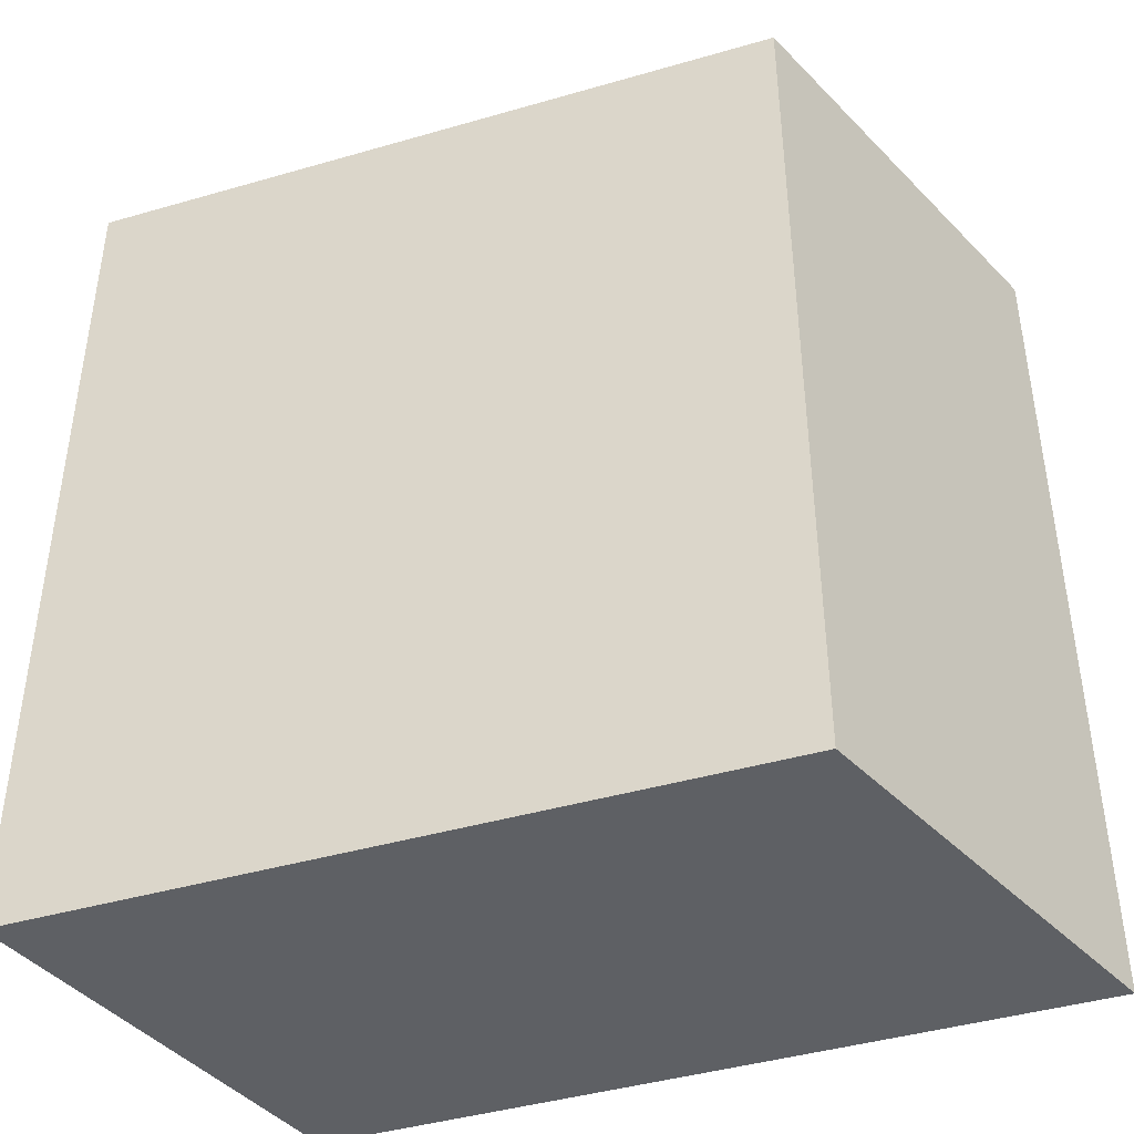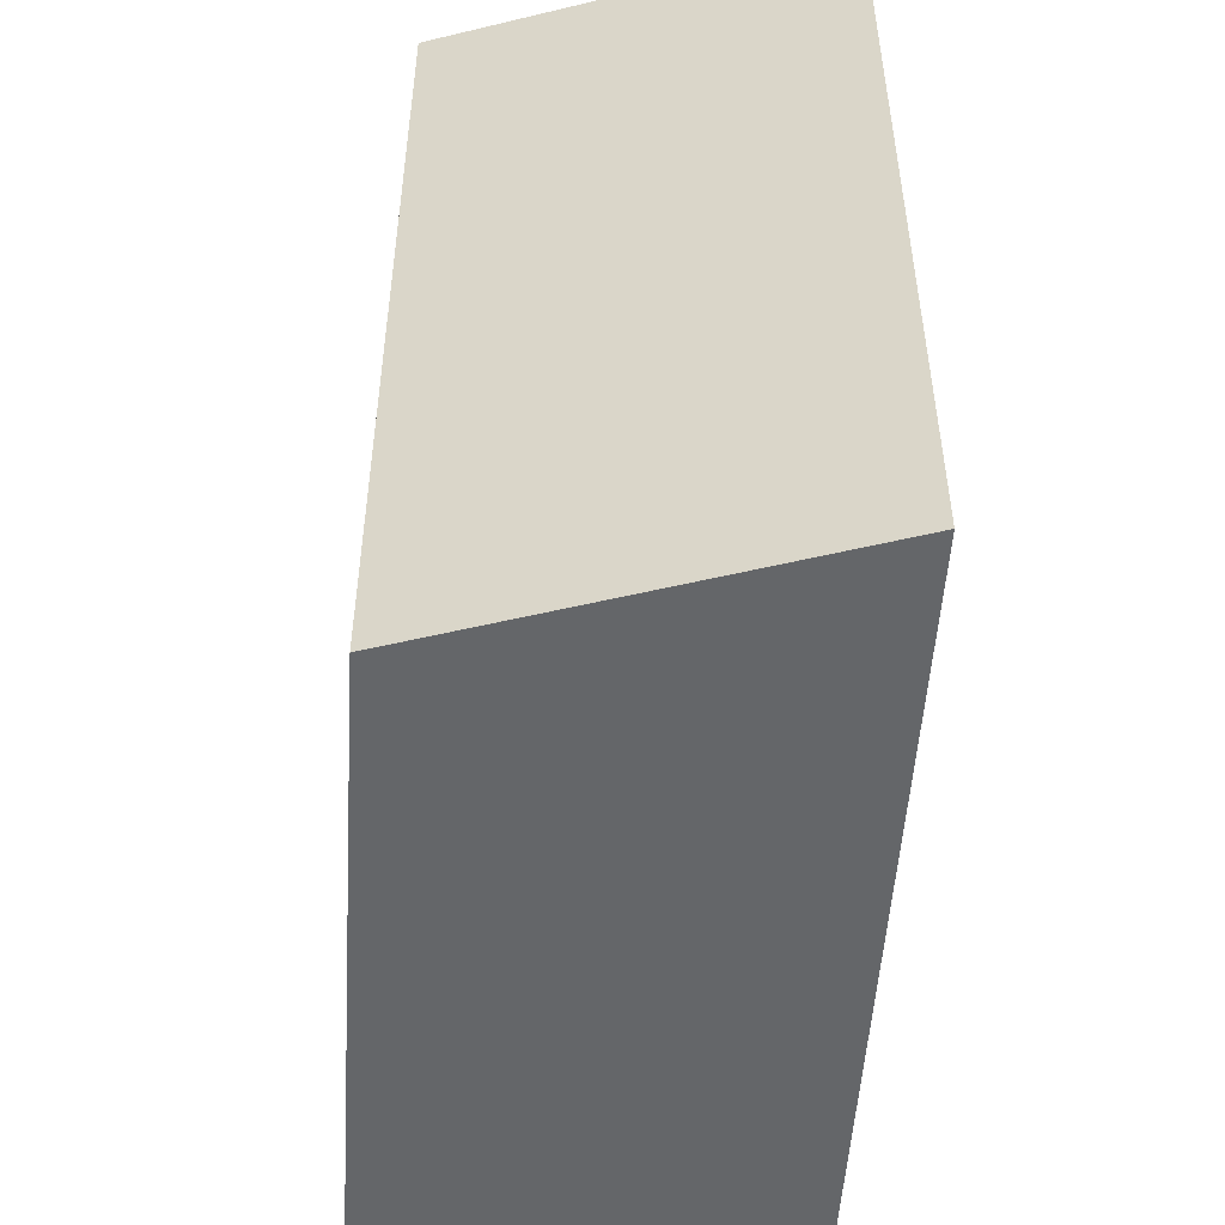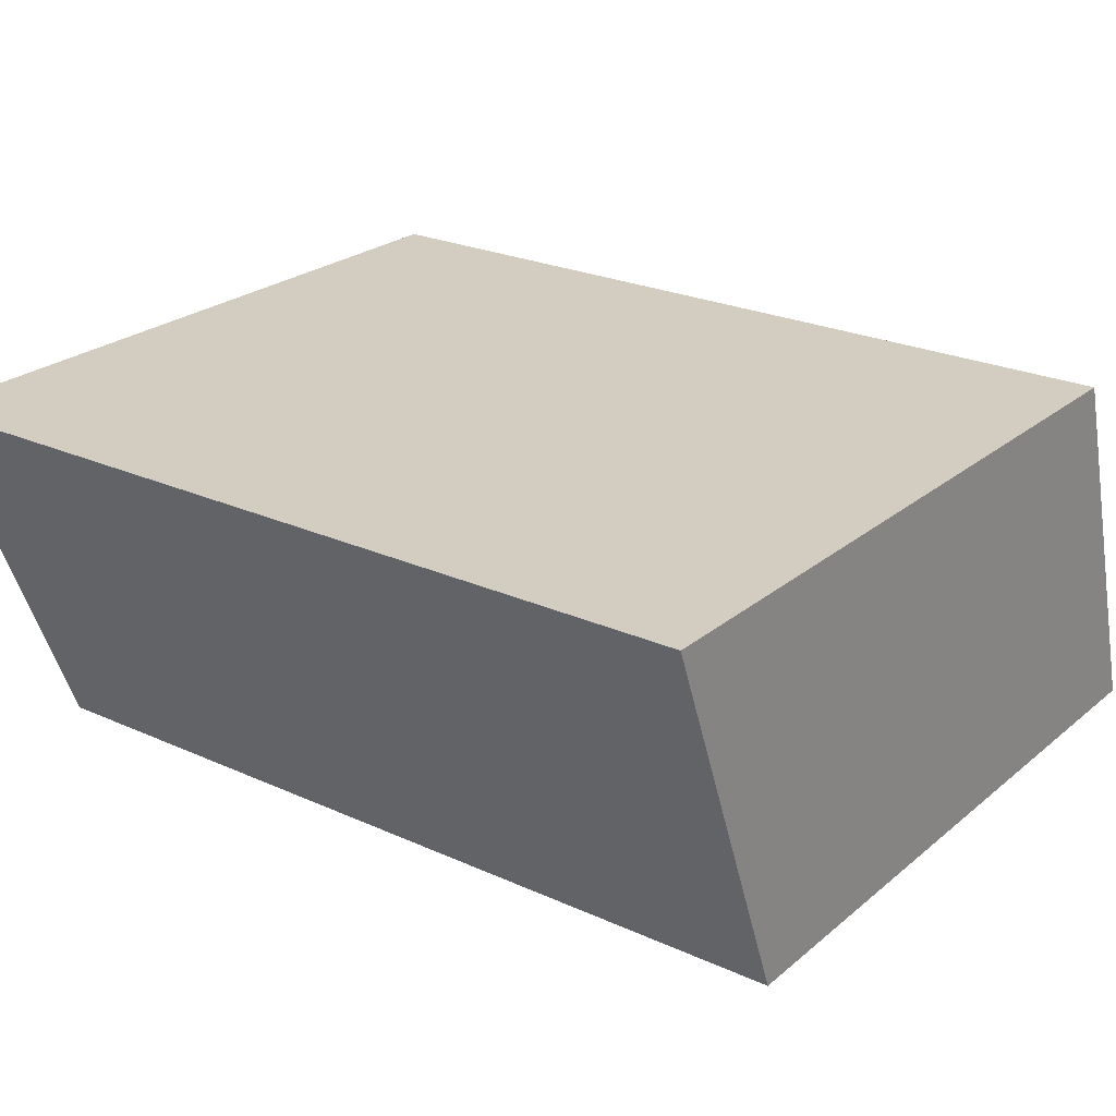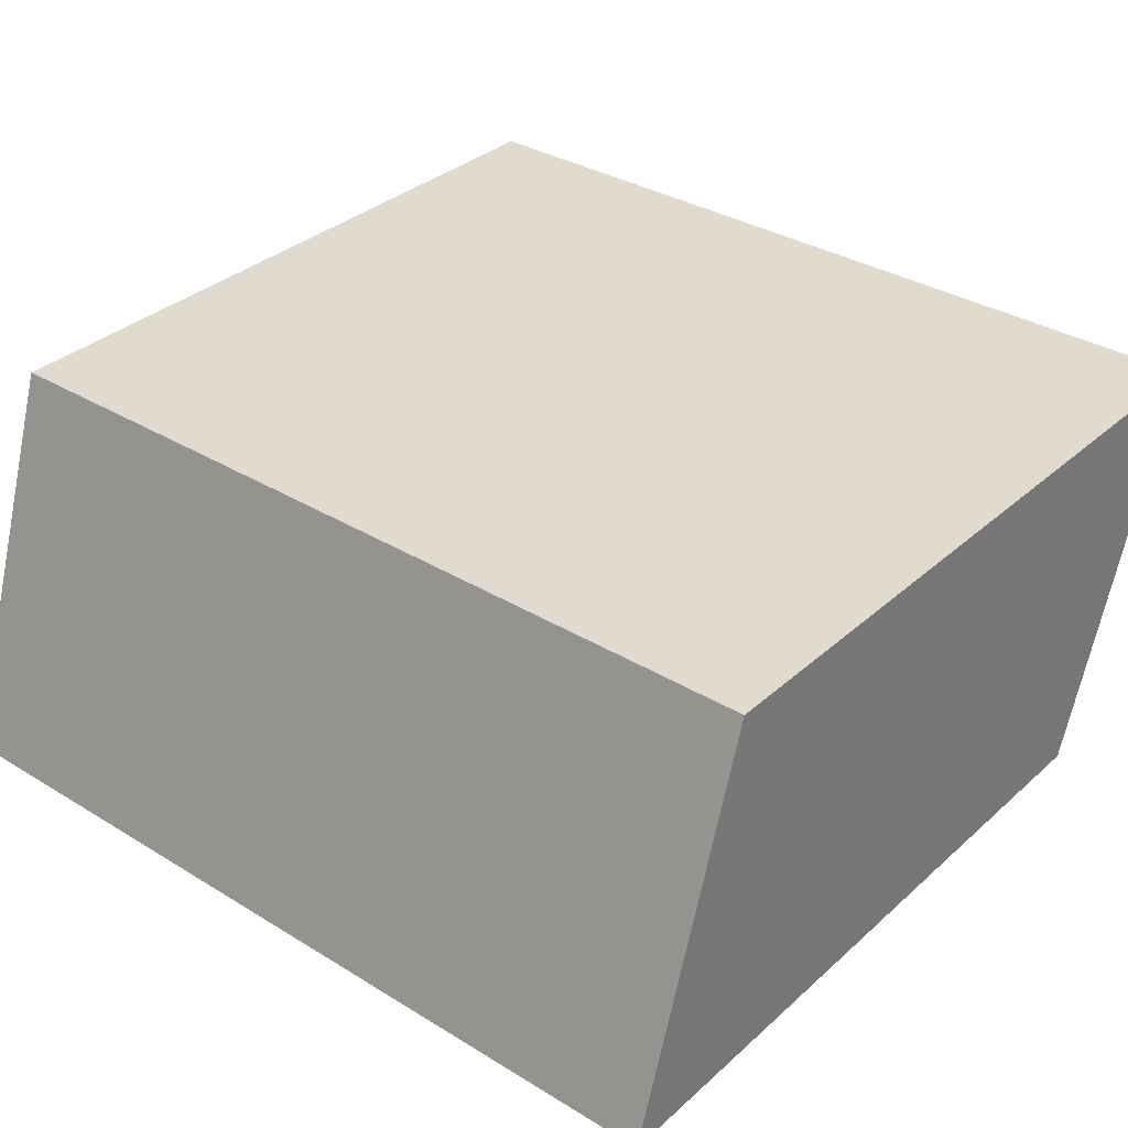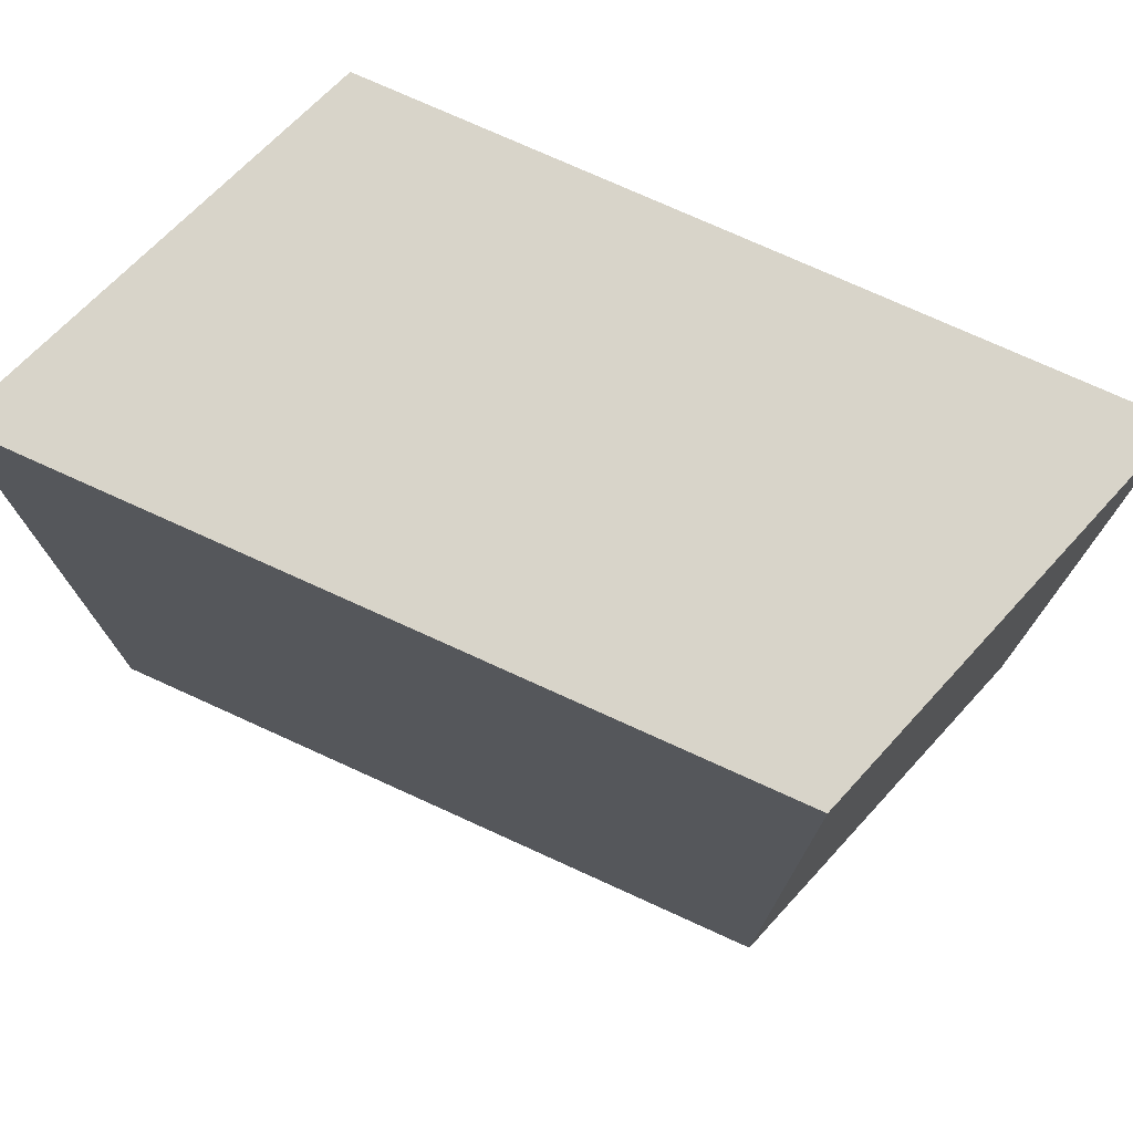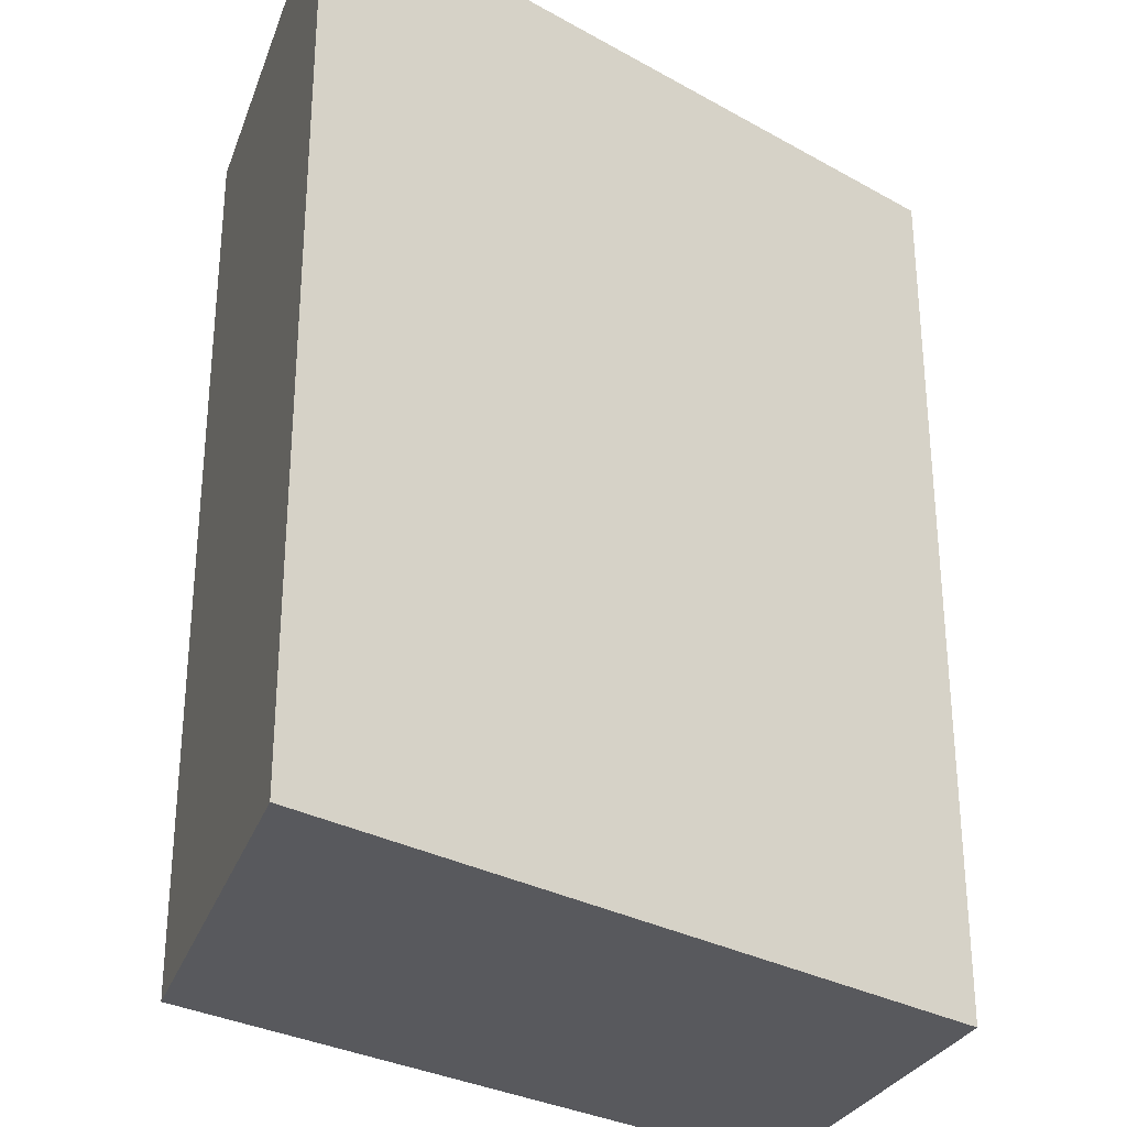
<metadata>
{"format":"obj","ext":"obj","renderer":"f3d","projection":"perspective","resolution":1024,"background":"white","views":[{"elev":-42.9,"azim":19.0,"up":"+Z"},{"elev":-51.7,"azim":-93.6,"up":"+Z"},{"elev":24.3,"azim":126.8,"up":"+Y"},{"elev":33.7,"azim":-50.2,"up":"+Y"},{"elev":75.5,"azim":-155.6,"up":"+Z"},{"elev":-29.9,"azim":140.8,"up":"+Z"}]}
</metadata>
<code>
v -217.2 -54.62 -206.9
v -209.4 -54.62 -206.9
v -209.4 -54.62 -197.2
v -217.2 -54.62 -197.2
v -215.8 -50.27 -206.9
v -217.2 -54.62 -206.9
v -217.2 -54.62 -197.2
v -215.8 -50.27 -197.2
v -207.7 -50.27 -206.9
v -215.8 -50.27 -206.9
v -215.8 -50.27 -197.2
v -207.7 -50.27 -197.2
v -209.4 -54.62 -206.9
v -207.7 -50.27 -206.9
v -207.7 -50.27 -197.2
v -209.4 -54.62 -197.2
v -209.4 -54.62 -197.2
v -207.7 -50.27 -197.2
v -215.8 -50.27 -197.2
v -217.2 -54.62 -197.2
v -207.7 -50.27 -206.9
v -209.4 -54.62 -206.9
v -217.2 -54.62 -206.9
v -215.8 -50.27 -206.9
g aaa891a6-e30d-11ea-b686-54bf646e7e1f
f 1 2 4
f 4 2 3
g aaa906ca-e30d-11ea-b7cc-54bf646e7e1f
f 5 6 8
f 8 6 7
g aaa92de8-e30d-11ea-bd24-54bf646e7e1f
f 9 10 12
f 12 10 11
g aaa97bec-e30d-11ea-8766-54bf646e7e1f
f 13 14 16
f 16 14 15
g aaa9ca14-e30d-11ea-8102-54bf646e7e1f
f 18 19 17
f 17 19 20
g aaaa1826-e30d-11ea-bf89-54bf646e7e1f
f 21 22 24
f 24 22 23

</code>
